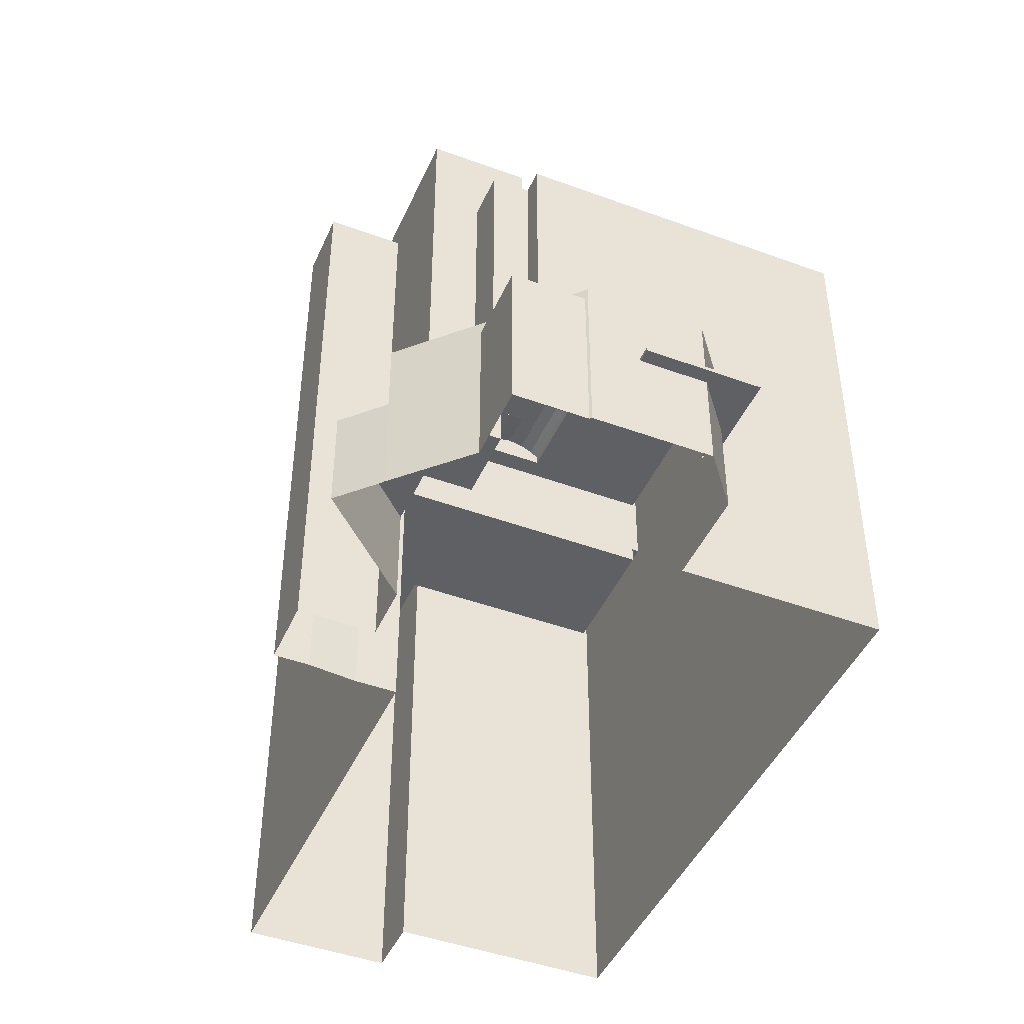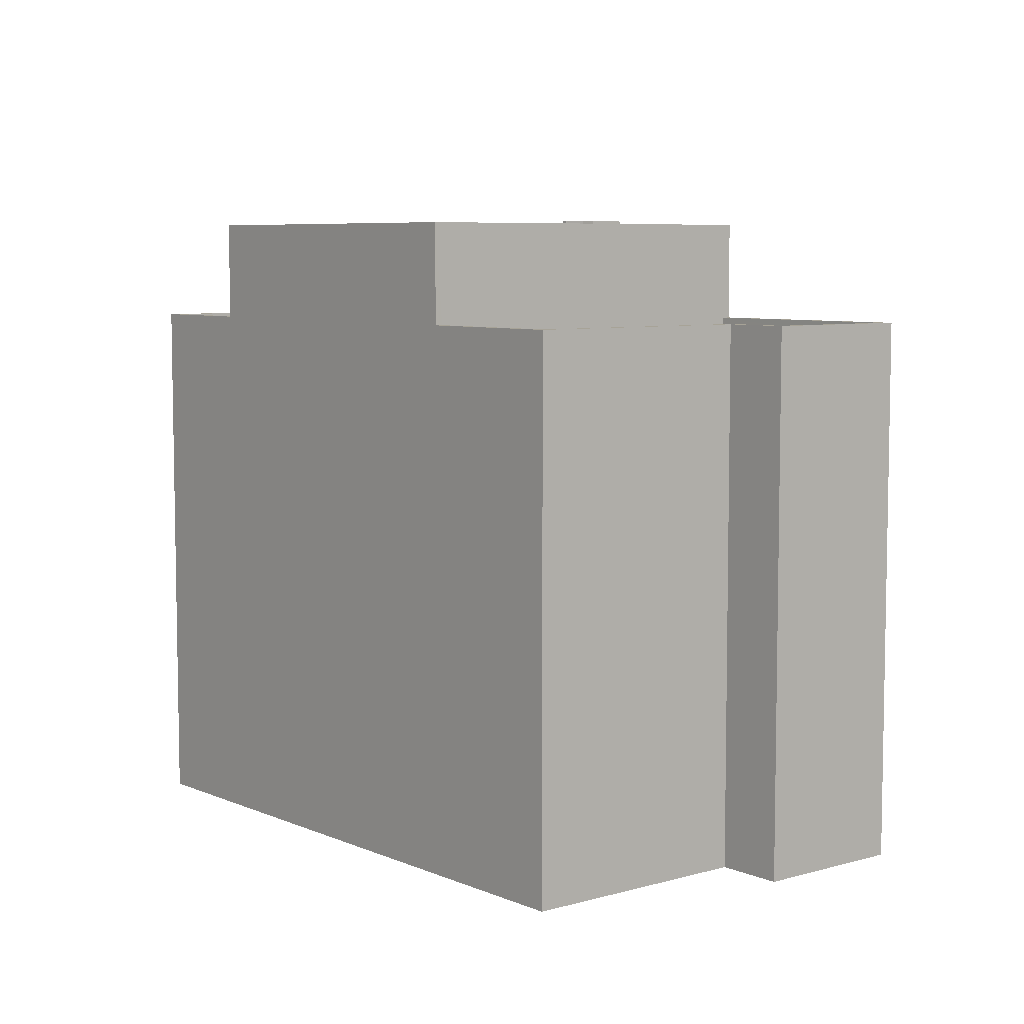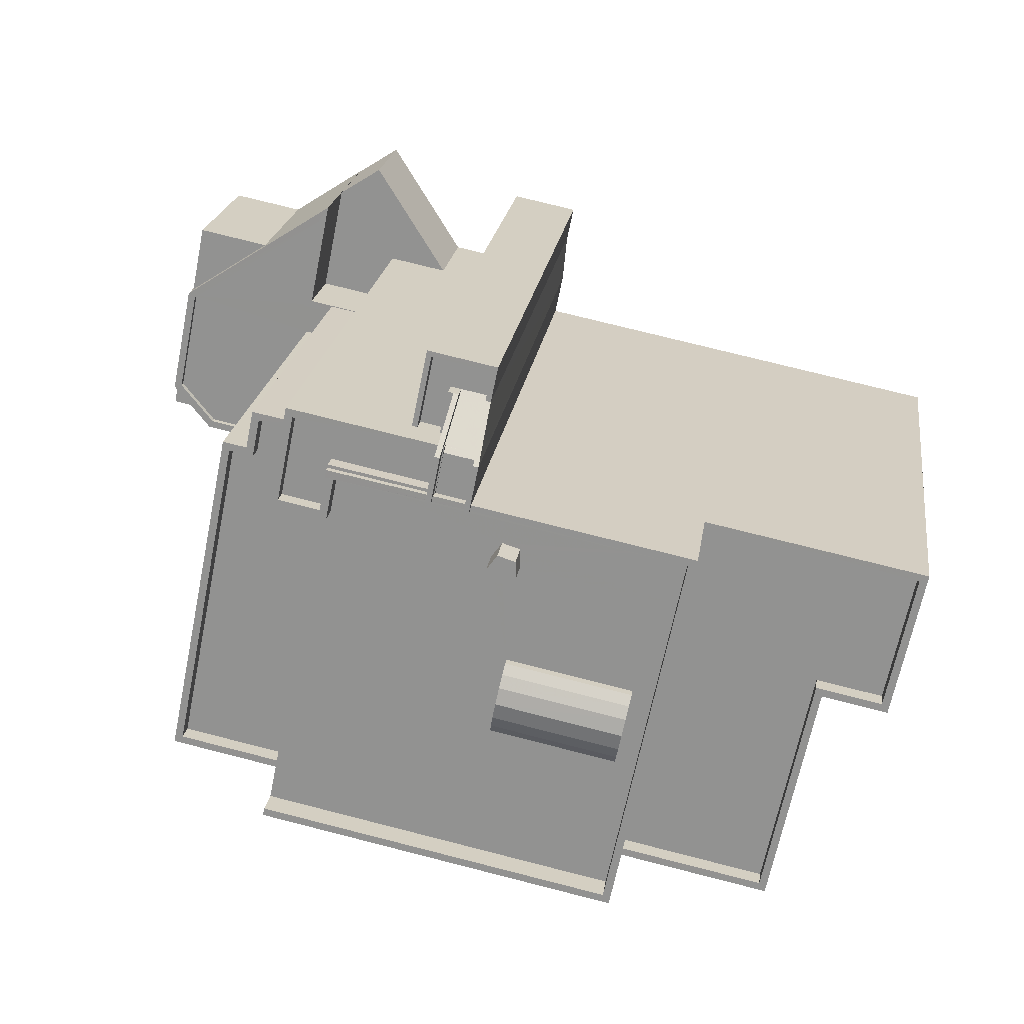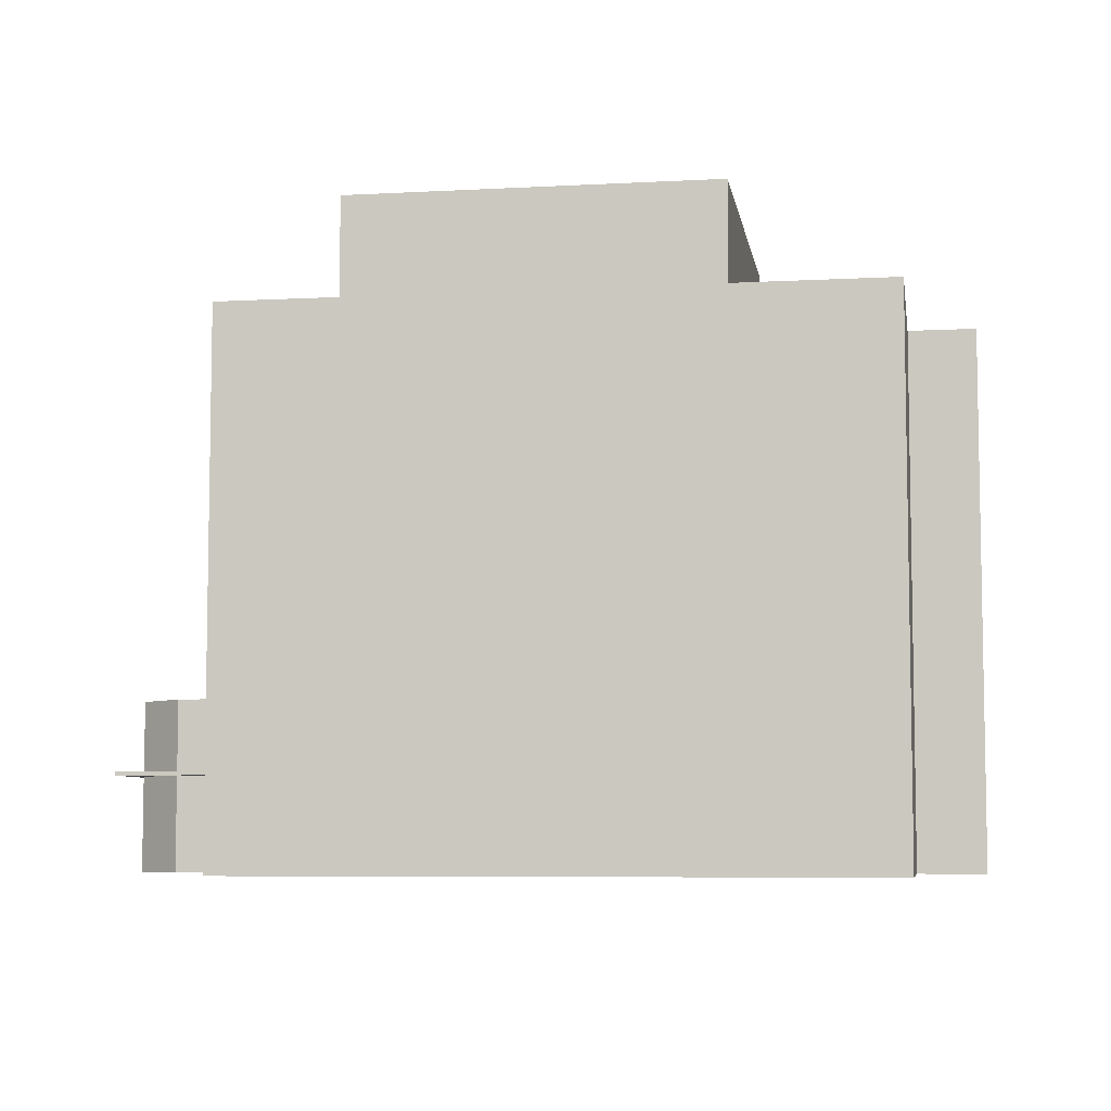
<metadata>
{"format":"obj","ext":"obj","renderer":"f3d","projection":"perspective","resolution":1024,"background":"white","views":[{"elev":-45.0,"azim":-124.6,"up":"+Z"},{"elev":6.7,"azim":39.1,"up":"+Z"},{"elev":22.2,"azim":8.3,"up":"+Y"},{"elev":-6.7,"azim":-2.5,"up":"+Z"}]}
</metadata>
<code>
v 1.302e+04 -1.457e+04 22.6
v 1.304e+04 -1.459e+04 22.6
v 1.301e+04 -1.458e+04 22.59
v 1.301e+04 -1.457e+04 22.59
v 1.301e+04 -1.457e+04 22.6
v 1.301e+04 -1.457e+04 22.6
v 1.301e+04 -1.458e+04 22.59
v 1.304e+04 -1.458e+04 22.6
v 1.304e+04 -1.457e+04 22.6
v 1.304e+04 -1.458e+04 22.6
v 1.301e+04 -1.458e+04 22.59
v 1.301e+04 -1.457e+04 22.6
v 1.301e+04 -1.457e+04 22.6
v 1.302e+04 -1.457e+04 22.6
v 1.302e+04 -1.457e+04 22.6
v 1.302e+04 -1.457e+04 22.6
v 1.302e+04 -1.457e+04 22.6
v 1.302e+04 -1.457e+04 22.6
v 1.302e+04 -1.457e+04 22.6
v 1.301e+04 -1.457e+04 22.6
v 1.302e+04 -1.456e+04 22.6
v 1.301e+04 -1.457e+04 22.6
v 1.301e+04 -1.458e+04 26.35
v 1.301e+04 -1.458e+04 26.35
v 1.301e+04 -1.458e+04 26.35
v 1.301e+04 -1.457e+04 26.35
v 1.301e+04 -1.457e+04 26.35
v 1.301e+04 -1.457e+04 26.35
v 1.301e+04 -1.458e+04 26.35
v 1.302e+04 -1.457e+04 26.55
v 1.302e+04 -1.456e+04 26.55
v 1.302e+04 -1.457e+04 26.55
v 1.301e+04 -1.457e+04 26.55
v 1.301e+04 -1.457e+04 26.55
v 1.302e+04 -1.457e+04 26.55
v 1.301e+04 -1.457e+04 29.31
v 1.302e+04 -1.457e+04 29.31
v 1.302e+04 -1.457e+04 29.31
v 1.301e+04 -1.458e+04 29.31
v 1.301e+04 -1.458e+04 29.31
v 1.301e+04 -1.458e+04 29.31
v 1.301e+04 -1.458e+04 29.31
v 1.301e+04 -1.457e+04 29.31
v 1.301e+04 -1.457e+04 29.31
v 1.301e+04 -1.457e+04 29.31
v 1.301e+04 -1.457e+04 29.31
v 1.301e+04 -1.457e+04 29.31
v 1.301e+04 -1.457e+04 29.31
v 1.301e+04 -1.457e+04 29.31
v 1.301e+04 -1.457e+04 29.31
v 1.301e+04 -1.457e+04 29.31
v 1.301e+04 -1.457e+04 29.06
v 1.301e+04 -1.458e+04 29.06
v 1.301e+04 -1.457e+04 29.06
v 1.301e+04 -1.457e+04 29.06
v 1.301e+04 -1.458e+04 29.06
v 1.301e+04 -1.457e+04 29.06
v 1.301e+04 -1.457e+04 29.06
v 1.301e+04 -1.457e+04 29.06
v 1.301e+04 -1.457e+04 29.06
v 1.301e+04 -1.457e+04 28.85
v 1.301e+04 -1.457e+04 28.85
v 1.301e+04 -1.457e+04 28.85
v 1.301e+04 -1.458e+04 26.5
v 1.301e+04 -1.458e+04 26.5
v 1.301e+04 -1.458e+04 26.5
v 1.301e+04 -1.457e+04 26.5
v 1.301e+04 -1.457e+04 26.5
v 1.301e+04 -1.457e+04 26.5
v 1.301e+04 -1.458e+04 26.5
v 1.302e+04 -1.457e+04 46.76
v 1.302e+04 -1.457e+04 46.76
v 1.302e+04 -1.457e+04 46.76
v 1.302e+04 -1.457e+04 46.76
v 1.302e+04 -1.457e+04 46.76
v 1.302e+04 -1.457e+04 46.76
v 1.302e+04 -1.457e+04 46.76
v 1.302e+04 -1.457e+04 46.76
v 1.302e+04 -1.457e+04 46.76
v 1.302e+04 -1.457e+04 46.76
v 1.302e+04 -1.457e+04 46.76
v 1.302e+04 -1.457e+04 46.76
v 1.302e+04 -1.457e+04 46.76
v 1.302e+04 -1.457e+04 46.76
v 1.302e+04 -1.457e+04 46.76
v 1.302e+04 -1.457e+04 46.16
v 1.302e+04 -1.457e+04 46.16
v 1.302e+04 -1.457e+04 46.16
v 1.302e+04 -1.457e+04 46.16
v 1.302e+04 -1.457e+04 46.16
v 1.302e+04 -1.457e+04 46.16
v 1.302e+04 -1.457e+04 46.76
v 1.302e+04 -1.457e+04 46.76
v 1.302e+04 -1.457e+04 46.76
v 1.302e+04 -1.457e+04 46.76
v 1.302e+04 -1.457e+04 46.76
v 1.302e+04 -1.457e+04 46.76
v 1.302e+04 -1.457e+04 46.76
v 1.302e+04 -1.457e+04 45.11
v 1.302e+04 -1.457e+04 46.48
v 1.302e+04 -1.457e+04 45.11
v 1.302e+04 -1.457e+04 46.42
v 1.302e+04 -1.457e+04 46.48
v 1.302e+04 -1.457e+04 46.42
v 1.302e+04 -1.457e+04 46.49
v 1.302e+04 -1.457e+04 46.66
v 1.302e+04 -1.457e+04 46.66
v 1.302e+04 -1.457e+04 46.66
v 1.302e+04 -1.457e+04 46.66
v 1.302e+04 -1.457e+04 46.66
v 1.302e+04 -1.457e+04 44.92
v 1.302e+04 -1.457e+04 44.92
v 1.302e+04 -1.457e+04 47.08
v 1.302e+04 -1.457e+04 47.26
v 1.302e+04 -1.457e+04 47.08
v 1.302e+04 -1.457e+04 47.26
v 1.302e+04 -1.457e+04 45.71
v 1.302e+04 -1.457e+04 45.52
v 1.302e+04 -1.457e+04 45.52
v 1.302e+04 -1.457e+04 45.52
v 1.302e+04 -1.457e+04 45.71
v 1.302e+04 -1.457e+04 47.08
v 1.302e+04 -1.457e+04 45.52
v 1.302e+04 -1.457e+04 45.52
v 1.302e+04 -1.457e+04 47.08
v 1.302e+04 -1.457e+04 47.26
v 1.302e+04 -1.457e+04 47.26
v 1.302e+04 -1.457e+04 47.26
v 1.302e+04 -1.457e+04 47.26
v 1.302e+04 -1.457e+04 47.26
v 1.302e+04 -1.457e+04 47.26
v 1.302e+04 -1.457e+04 47.26
v 1.302e+04 -1.457e+04 44.92
v 1.302e+04 -1.457e+04 44.92
v 1.302e+04 -1.457e+04 44.92
v 1.302e+04 -1.457e+04 44.92
v 1.302e+04 -1.457e+04 44.92
v 1.302e+04 -1.457e+04 44.92
v 1.302e+04 -1.457e+04 45.52
v 1.302e+04 -1.457e+04 45.52
v 1.302e+04 -1.457e+04 45.52
v 1.302e+04 -1.457e+04 45.52
v 1.302e+04 -1.457e+04 45.52
v 1.302e+04 -1.457e+04 45.52
v 1.302e+04 -1.457e+04 45.52
v 1.302e+04 -1.457e+04 45.52
v 1.302e+04 -1.457e+04 45.52
v 1.302e+04 -1.457e+04 42.55
v 1.302e+04 -1.457e+04 42.55
v 1.301e+04 -1.457e+04 42.55
v 1.302e+04 -1.457e+04 42.55
v 1.302e+04 -1.457e+04 42.55
v 1.302e+04 -1.458e+04 42.55
v 1.301e+04 -1.457e+04 42.55
v 1.301e+04 -1.458e+04 42.55
v 1.304e+04 -1.459e+04 43.25
v 1.304e+04 -1.459e+04 43.25
v 1.303e+04 -1.459e+04 43.25
v 1.303e+04 -1.459e+04 43.25
v 1.304e+04 -1.458e+04 43.25
v 1.304e+04 -1.458e+04 43.25
v 1.304e+04 -1.458e+04 43.25
v 1.304e+04 -1.458e+04 43.25
v 1.304e+04 -1.457e+04 43.25
v 1.303e+04 -1.457e+04 43.25
v 1.303e+04 -1.457e+04 43.25
v 1.304e+04 -1.458e+04 43.25
v 1.304e+04 -1.458e+04 42.55
v 1.304e+04 -1.458e+04 42.55
v 1.304e+04 -1.458e+04 42.55
v 1.303e+04 -1.457e+04 42.55
v 1.303e+04 -1.459e+04 42.55
v 1.304e+04 -1.459e+04 42.55
v 1.301e+04 -1.457e+04 43.25
v 1.302e+04 -1.457e+04 43.25
v 1.302e+04 -1.457e+04 43.25
v 1.302e+04 -1.457e+04 43.25
v 1.302e+04 -1.458e+04 43.25
v 1.301e+04 -1.458e+04 43.25
v 1.302e+04 -1.459e+04 43.25
v 1.301e+04 -1.457e+04 43.25
v 1.301e+04 -1.457e+04 43.25
v 1.301e+04 -1.457e+04 43.25
v 1.301e+04 -1.458e+04 43.25
v 1.301e+04 -1.457e+04 43.25
v 1.303e+04 -1.457e+04 46
v 1.303e+04 -1.458e+04 46
v 1.303e+04 -1.457e+04 46
v 1.303e+04 -1.459e+04 46
v 1.303e+04 -1.458e+04 46
v 1.303e+04 -1.457e+04 46
v 1.302e+04 -1.457e+04 46
v 1.302e+04 -1.457e+04 46
v 1.303e+04 -1.458e+04 46
v 1.303e+04 -1.457e+04 46
v 1.302e+04 -1.459e+04 46
v 1.302e+04 -1.458e+04 46
v 1.302e+04 -1.458e+04 46
v 1.302e+04 -1.457e+04 46
v 1.302e+04 -1.457e+04 46
v 1.303e+04 -1.459e+04 46
v 1.303e+04 -1.458e+04 46
v 1.302e+04 -1.457e+04 46
v 1.303e+04 -1.457e+04 46
v 1.302e+04 -1.457e+04 47
v 1.302e+04 -1.457e+04 47
v 1.302e+04 -1.457e+04 47
v 1.303e+04 -1.457e+04 47
v 1.302e+04 -1.457e+04 47
v 1.303e+04 -1.457e+04 47
v 1.302e+04 -1.457e+04 47
v 1.303e+04 -1.459e+04 47
v 1.302e+04 -1.457e+04 47
v 1.302e+04 -1.457e+04 47
v 1.302e+04 -1.457e+04 47
v 1.302e+04 -1.457e+04 47
v 1.302e+04 -1.457e+04 47
v 1.303e+04 -1.459e+04 47
v 1.302e+04 -1.459e+04 47
v 1.302e+04 -1.458e+04 47
v 1.303e+04 -1.457e+04 47.2
v 1.303e+04 -1.457e+04 47.2
v 1.303e+04 -1.457e+04 47.2
v 1.303e+04 -1.457e+04 47.2
v 1.302e+04 -1.457e+04 47.2
v 1.303e+04 -1.458e+04 46.35
v 1.302e+04 -1.458e+04 46.62
v 1.302e+04 -1.458e+04 46.35
v 1.303e+04 -1.458e+04 46.62
v 1.302e+04 -1.458e+04 46.84
v 1.303e+04 -1.458e+04 46.84
v 1.303e+04 -1.458e+04 46.62
v 1.303e+04 -1.458e+04 46.84
v 1.303e+04 -1.458e+04 46.96
v 1.303e+04 -1.458e+04 46.35
v 1.303e+04 -1.458e+04 46.35
v 1.303e+04 -1.458e+04 46.62
v 1.303e+04 -1.458e+04 46.84
v 1.302e+04 -1.458e+04 46.96
f 1 2 3
f 4 5 6
f 7 4 6
f 1 8 2
f 8 9 10
f 7 6 11
f 11 1 3
f 6 12 13
f 14 15 16
f 17 16 18
f 19 20 21
f 13 22 20
f 1 9 8
f 1 17 18
f 17 14 16
f 1 19 17
f 6 13 11
f 11 19 1
f 20 19 13
f 11 13 19
f 23 24 25
f 26 27 28
f 29 24 23
f 26 24 29
f 26 29 27
f 30 31 32
f 31 33 32
f 32 34 35
f 32 33 34
f 36 37 38
f 39 40 41
f 42 40 39
f 38 43 36
f 43 44 45
f 45 44 46
f 47 42 48
f 47 48 46
f 43 49 36
f 50 49 43
f 42 39 48
f 48 51 46
f 51 45 46
f 50 43 45
f 52 53 54
f 55 52 54
f 53 56 54
f 55 57 58
f 59 54 60
f 57 54 59
f 55 54 57
f 61 62 63
f 64 65 66
f 67 68 69
f 65 69 70
f 66 65 70
f 69 68 70
f 71 72 73
f 74 73 75
f 74 75 76
f 73 72 75
f 77 78 79
f 79 80 81
f 81 82 83
f 83 84 85
f 83 82 84
f 81 80 82
f 79 78 80
f 86 87 88
f 86 88 89
f 88 90 89
f 88 91 90
f 83 85 92
f 77 93 94
f 77 79 93
f 93 95 94
f 92 96 97
f 98 96 95
f 97 96 98
f 83 92 97
f 93 98 95
f 99 100 101
f 99 102 100
f 100 102 103
f 104 102 99
f 105 106 100
f 103 105 100
f 107 106 105
f 108 106 109
f 107 110 109
f 106 107 109
f 99 101 111
f 99 111 112
f 113 114 115
f 113 116 114
f 113 115 117
f 117 118 113
f 117 119 118
f 120 121 122
f 123 121 124
f 121 120 124
f 121 125 122
f 126 127 128
f 129 126 128
f 114 116 130
f 131 114 130
f 125 129 122
f 122 129 128
f 132 129 125
f 133 134 135
f 134 136 135
f 112 137 133
f 138 137 111
f 111 137 112
f 112 133 135
f 139 140 141
f 140 142 141
f 143 139 141
f 120 143 144
f 124 120 144
f 144 143 141
f 145 118 146
f 147 145 146
f 148 149 150
f 148 150 151
f 152 151 153
f 150 154 155
f 153 151 155
f 151 150 155
f 156 157 158
f 158 157 159
f 160 161 162
f 156 160 157
f 163 161 164
f 165 163 166
f 166 163 164
f 157 160 167
f 167 160 162
f 162 161 163
f 168 169 170
f 169 171 170
f 170 172 173
f 170 171 172
f 174 175 176
f 176 175 177
f 178 179 180
f 181 182 183
f 181 175 174
f 183 182 184
f 180 179 184
f 185 175 181
f 179 183 184
f 185 181 183
f 186 187 188
f 189 187 190
f 191 192 193
f 194 195 193
f 194 186 195
f 196 197 198
f 198 199 200
f 199 193 192
f 189 190 201
f 190 187 202
f 197 194 199
f 202 186 194
f 202 187 186
f 194 193 199
f 197 199 198
f 190 196 201
f 190 197 196
f 192 191 203
f 203 191 204
f 188 187 204
f 191 188 204
f 205 206 207
f 208 209 210
f 211 206 205
f 208 210 212
f 213 214 215
f 216 211 217
f 210 209 216
f 212 218 219
f 219 218 220
f 213 215 217
f 205 213 217
f 210 216 217
f 212 210 218
f 211 205 217
f 221 222 223
f 222 224 223
f 224 225 223
f 226 227 228
f 226 229 227
f 229 230 227
f 229 231 230
f 231 232 233
f 231 229 232
f 234 231 233
f 229 235 232
f 229 226 235
f 236 227 237
f 236 228 227
f 237 230 238
f 237 227 230
f 239 238 230
f 236 237 235
f 237 232 235
f 237 238 232
f 238 233 232
f 231 239 230
f 231 234 239
f 238 239 233
f 239 234 233
f 21 33 31
f 21 20 33
f 30 19 21
f 31 30 21
f 43 33 44
f 44 33 22
f 43 34 33
f 22 33 20
f 6 5 61
f 5 46 61
f 13 62 22
f 62 46 44
f 61 46 62
f 22 62 44
f 24 7 25
f 7 11 25
f 65 64 42
f 42 64 40
f 25 11 40
f 64 25 40
f 24 4 7
f 24 26 4
f 69 47 67
f 47 46 67
f 26 28 4
f 4 28 5
f 28 46 5
f 67 46 28
f 69 42 47
f 69 65 42
f 35 43 38
f 35 34 43
f 56 53 39
f 41 56 39
f 48 53 52
f 48 39 53
f 48 52 55
f 51 48 55
f 51 55 58
f 45 51 58
f 50 58 57
f 50 45 58
f 59 50 57
f 59 49 50
f 61 12 6
f 61 63 12
f 13 12 63
f 62 13 63
f 66 70 29
f 23 66 29
f 27 70 68
f 27 29 70
f 28 27 68
f 67 28 68
f 25 66 23
f 25 64 66
f 30 32 140
f 30 17 19
f 32 95 140
f 140 95 96
f 147 96 145
f 136 134 142
f 147 136 142
f 17 30 140
f 142 140 96
f 147 142 96
f 176 95 32
f 32 35 38
f 94 95 176
f 151 94 177
f 148 151 177
f 37 176 38
f 177 94 176
f 176 32 38
f 199 192 77
f 192 203 78
f 192 78 77
f 151 200 94
f 94 200 77
f 151 152 200
f 77 200 199
f 76 75 102
f 104 76 102
f 110 107 72
f 72 107 75
f 103 102 75
f 105 103 75
f 107 105 75
f 83 90 91
f 83 97 90
f 81 91 88
f 81 83 91
f 79 81 88
f 87 79 88
f 93 87 86
f 93 79 87
f 89 93 86
f 89 98 93
f 98 89 90
f 97 98 90
f 129 132 106
f 108 129 106
f 76 104 117
f 115 74 76
f 104 99 117
f 99 112 119
f 115 76 117
f 117 99 119
f 119 112 118
f 118 135 146
f 118 112 135
f 73 115 114
f 73 74 115
f 206 129 108
f 108 109 206
f 126 129 206
f 211 126 206
f 16 120 18
f 122 128 18
f 120 122 18
f 1 18 209
f 216 209 127
f 127 209 128
f 209 18 128
f 126 216 127
f 126 211 216
f 123 111 101
f 123 101 121
f 101 100 121
f 125 100 106
f 121 100 125
f 125 106 132
f 138 111 123
f 124 138 123
f 71 73 207
f 73 114 207
f 207 131 205
f 207 114 131
f 118 145 96
f 113 118 96
f 92 116 113
f 92 113 96
f 85 84 214
f 92 85 116
f 214 213 130
f 116 214 130
f 85 214 116
f 213 205 131
f 130 213 131
f 15 120 16
f 15 143 120
f 14 140 139
f 14 17 140
f 139 143 15
f 14 139 15
f 124 137 138
f 124 144 137
f 147 146 135
f 136 147 135
f 142 134 133
f 141 142 133
f 141 133 137
f 144 141 137
f 3 184 40
f 3 40 11
f 184 182 40
f 41 182 54
f 41 54 56
f 40 182 41
f 156 158 2
f 2 158 3
f 3 180 184
f 158 212 219
f 180 158 219
f 3 158 180
f 209 208 166
f 209 166 1
f 166 9 1
f 166 164 9
f 161 10 9
f 164 161 9
f 160 8 10
f 161 160 10
f 156 2 8
f 160 156 8
f 182 60 54
f 182 181 60
f 59 60 49
f 36 49 174
f 174 49 181
f 49 60 181
f 37 174 176
f 37 36 174
f 153 155 179
f 178 153 179
f 179 155 154
f 183 179 154
f 183 154 150
f 185 183 150
f 185 150 149
f 175 185 149
f 148 175 149
f 148 177 175
f 157 170 173
f 157 167 170
f 159 157 173
f 172 159 173
f 165 169 163
f 165 171 169
f 162 169 168
f 162 163 169
f 167 168 170
f 167 162 168
f 82 217 215
f 82 80 217
f 71 207 72
f 110 72 109
f 109 72 206
f 72 207 206
f 84 215 214
f 84 82 215
f 204 187 210
f 187 189 218
f 210 187 218
f 218 201 196
f 189 201 218
f 196 198 220
f 218 196 220
f 217 80 78
f 217 78 210
f 78 204 210
f 78 203 204
f 153 178 152
f 152 178 200
f 198 178 180
f 219 198 180
f 200 178 198
f 220 198 219
f 165 208 212
f 212 158 159
f 165 166 208
f 172 171 159
f 171 165 159
f 159 165 212
f 188 222 221
f 186 188 221
f 223 186 221
f 223 195 186
f 193 195 223
f 225 193 223
f 191 193 225
f 224 191 225
f 188 191 224
f 222 188 224
f 194 228 236
f 194 197 228
f 202 194 236
f 235 202 236
f 202 235 226
f 190 202 226
f 228 190 226
f 228 197 190

</code>
